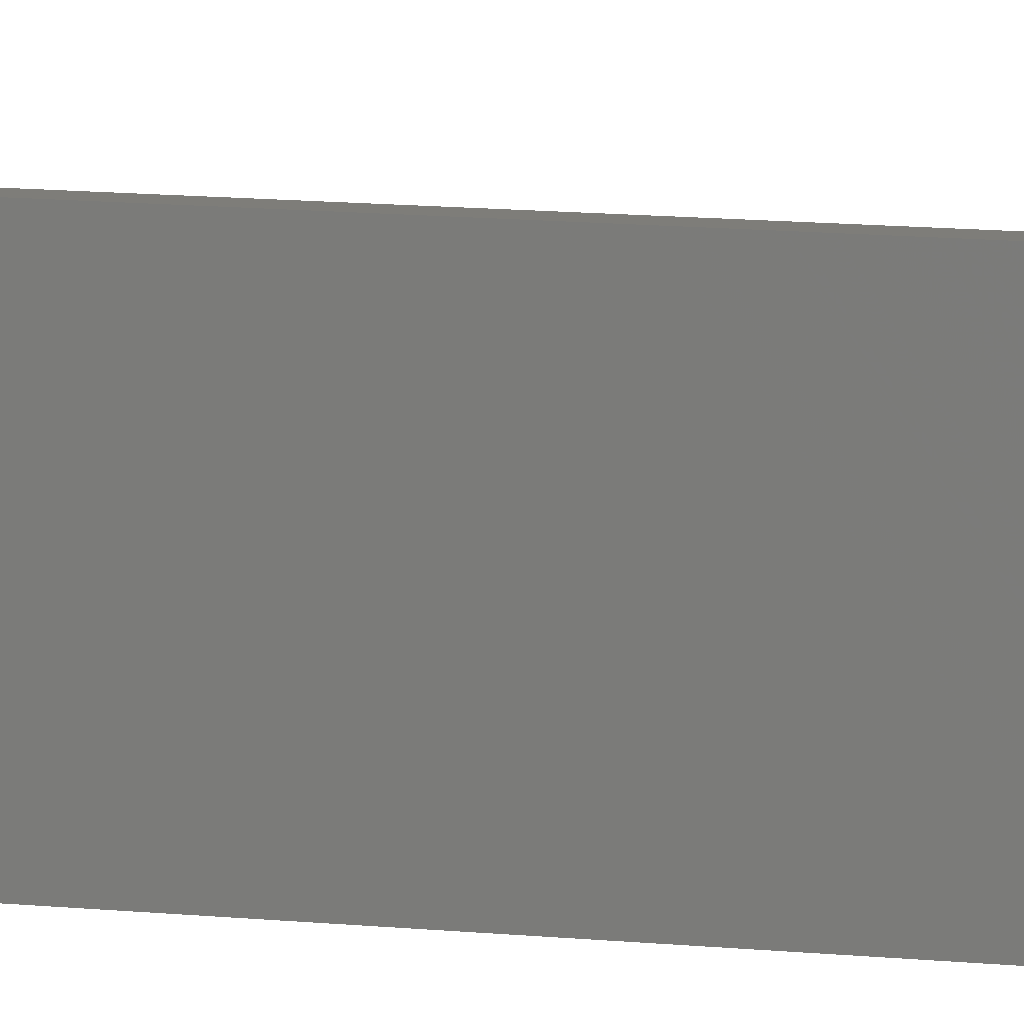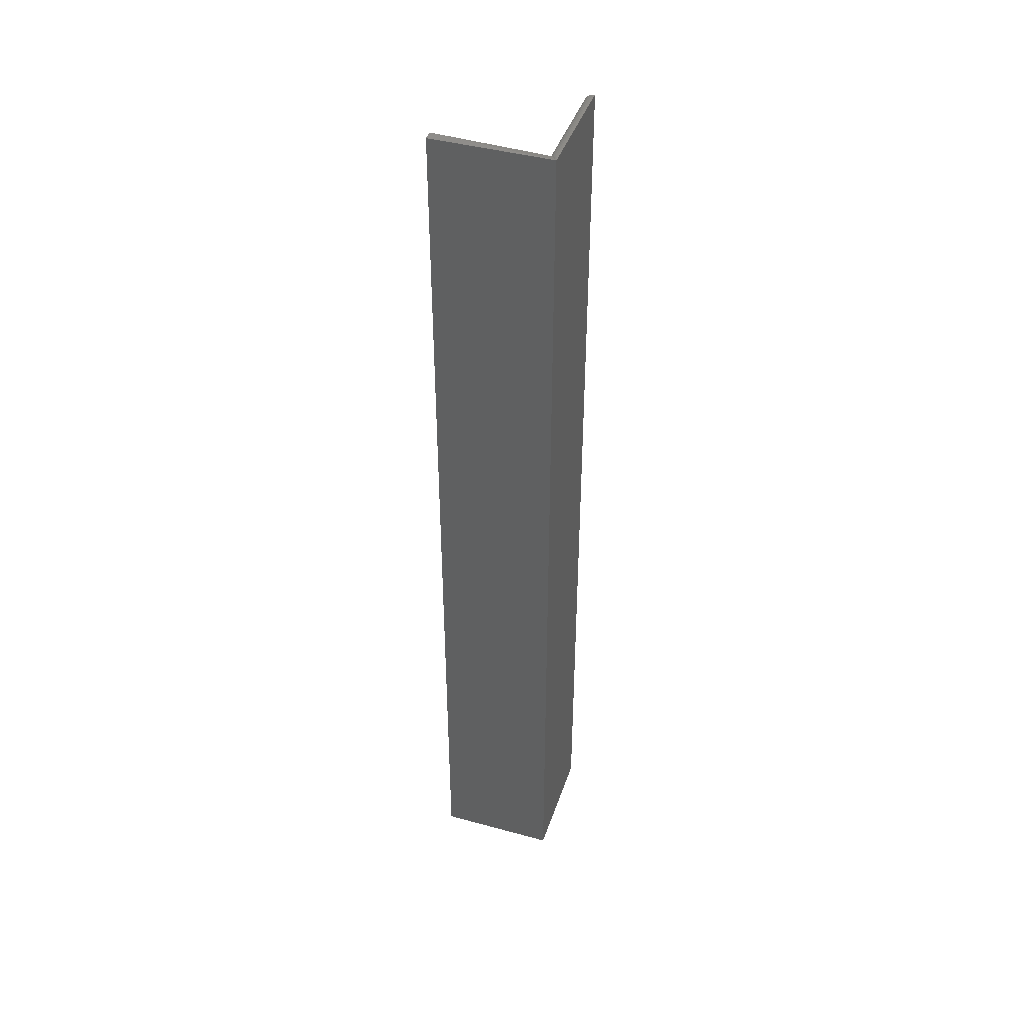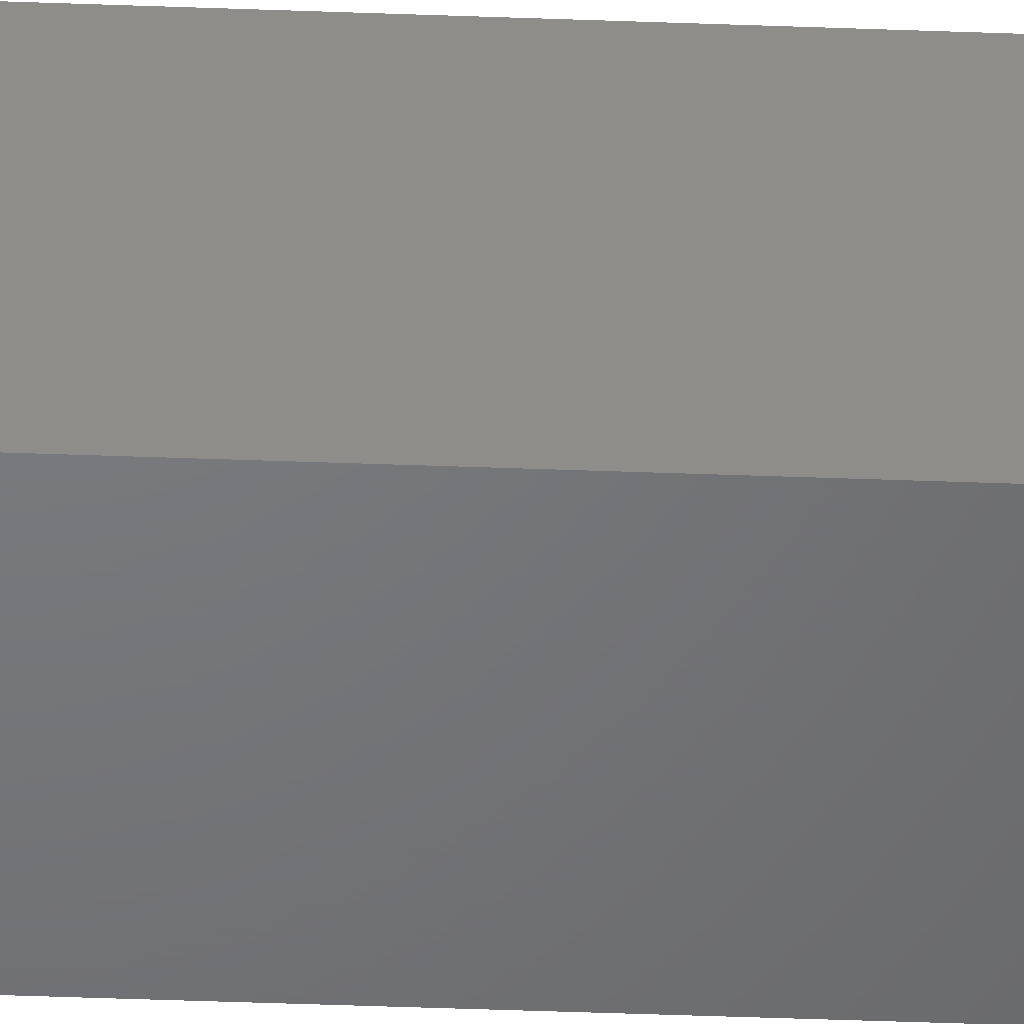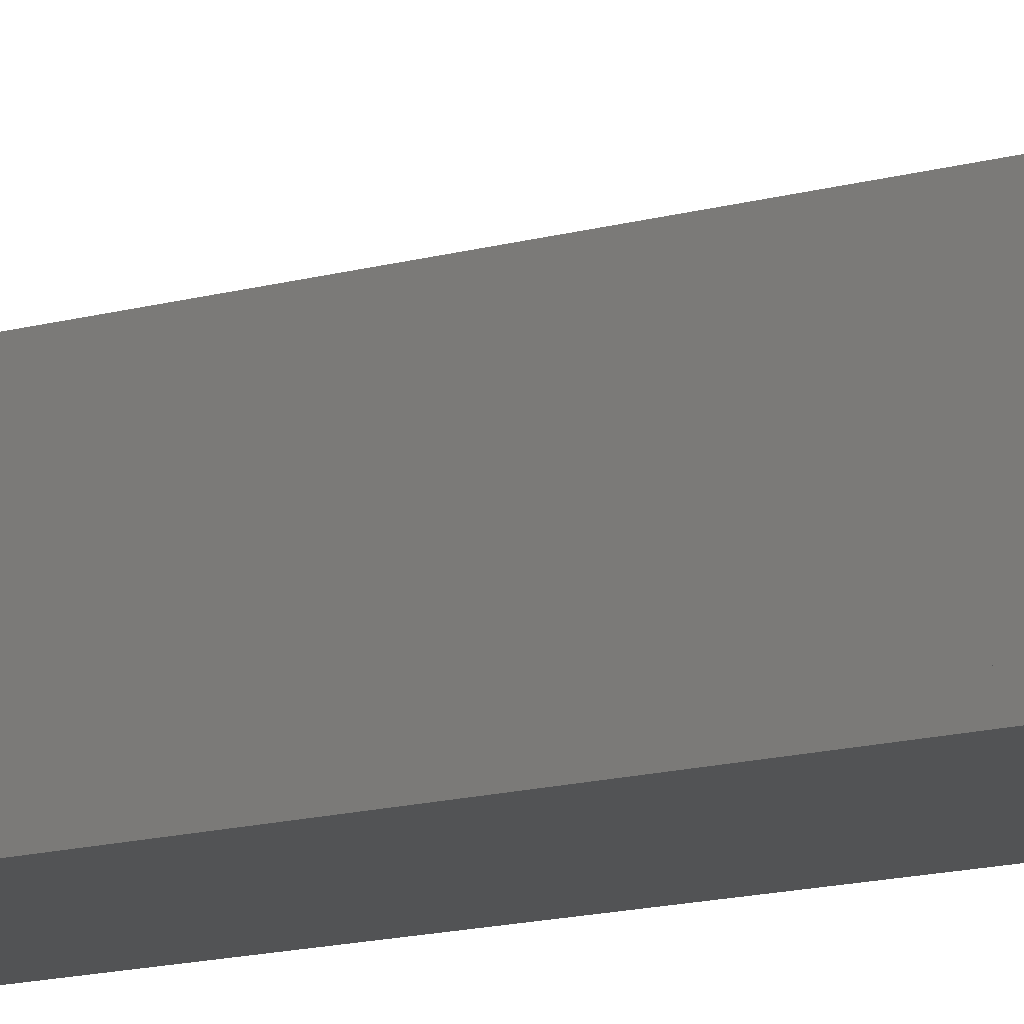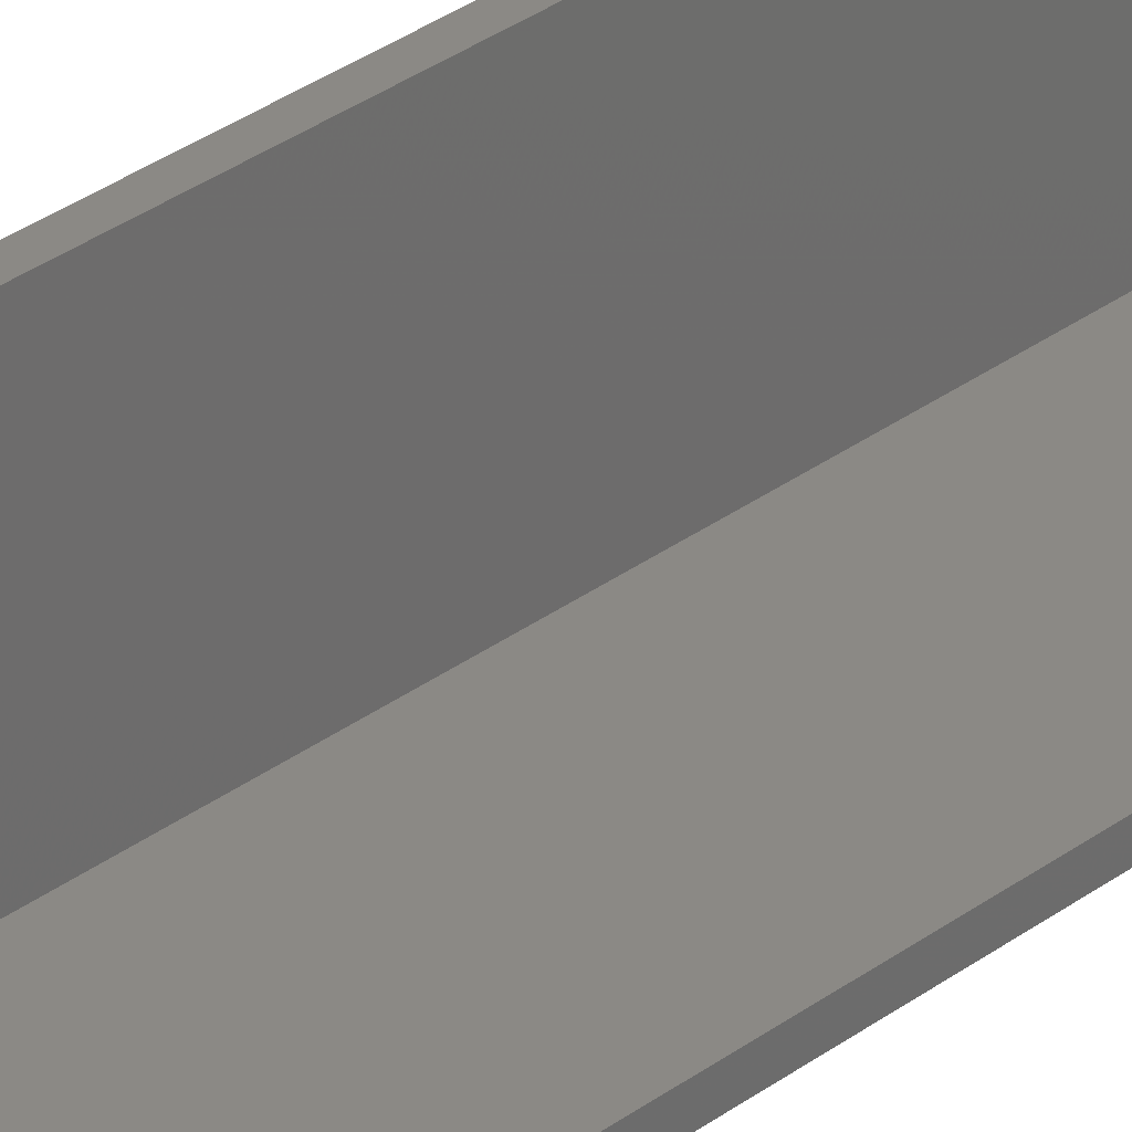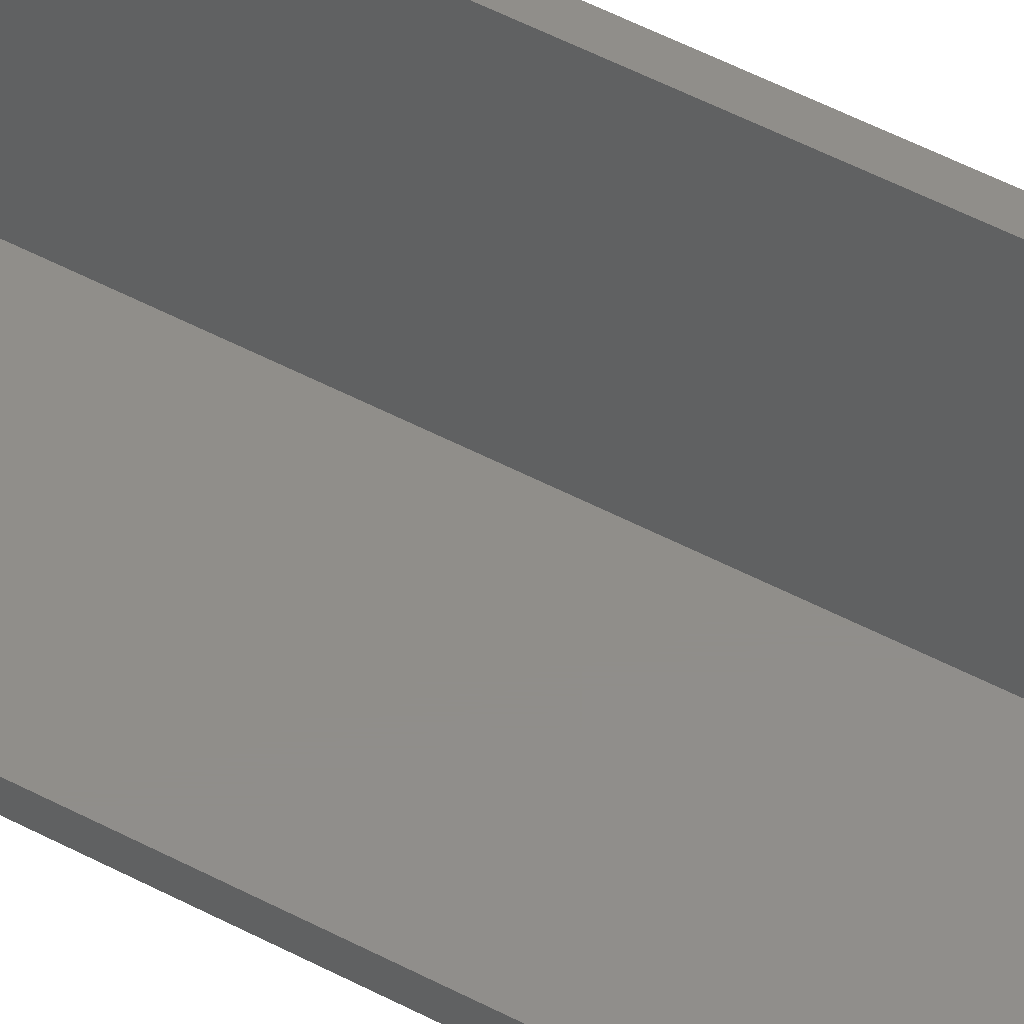
<metadata>
{"format":"stl","ext":"stl","renderer":"f3d","projection":"perspective","resolution":1024,"background":"white","views":[{"elev":10.2,"azim":-74.1,"up":"+Z"},{"elev":42.4,"azim":-161.9,"up":"+Y"},{"elev":-49.8,"azim":-92.3,"up":"+Z"},{"elev":-9.8,"azim":131.8,"up":"+Z"},{"elev":29.7,"azim":41.9,"up":"+Z"},{"elev":46.0,"azim":122.1,"up":"+Z"}]}
</metadata>
<code>
# stl→obj: 27 verts, 50 faces
v 0.09375 0 -5.741e-18
v 0.09375 0 0.007895
v 0.09375 -0.75 -5.741e-18
v 0.09375 -0.75 0.007895
v 0 0 0
v 4.834e-19 0 0.007895
v 0.001606 -0.0001501 0.007895
v 0.003072 -0.0005947 0.007895
v 0.004423 -0.001317 0.007895
v 0.005607 -0.002288 0.007895
v 0.007895 -0.007812 0.09375
v 0.007745 -0.006288 0.09375
v 0.006578 -0.003472 0.09375
v 0.0073 -0.004823 0.09375
v 0.004423 -0.001317 0.09375
v 0.005607 -0.002288 0.09375
v 5.741e-18 -0.75 0.09375
v 0.007895 -0.75 0.09375
v 0.003072 -0.0005947 0.09375
v 0.001606 -0.0001501 0.09375
v 5.204e-18 0 0.09375
v 0.007895 -0.007812 0.007895
v 0.007895 -0.75 0.007895
v 0.006578 -0.003472 0.007895
v 0.0073 -0.004823 0.007895
v 0.007745 -0.006288 0.007895
v 0 -0.75 0
f 1 2 3
f 3 2 4
f 5 6 7
f 5 7 8
f 5 8 9
f 5 9 10
f 5 10 2
f 5 2 1
f 11 12 13
f 13 12 14
f 15 13 16
f 17 18 11
f 17 11 13
f 17 13 15
f 17 15 19
f 17 19 20
f 17 20 21
f 22 11 23
f 23 11 18
f 2 10 24
f 2 24 25
f 2 25 26
f 2 26 22
f 2 22 23
f 2 23 4
f 17 21 27
f 27 21 6
f 27 6 5
f 5 1 27
f 27 1 3
f 6 21 7
f 7 21 20
f 7 20 8
f 8 20 19
f 8 19 9
f 9 19 15
f 9 15 10
f 10 15 16
f 10 16 24
f 24 16 13
f 24 13 25
f 25 13 14
f 25 14 26
f 26 14 12
f 26 12 22
f 22 12 11
f 4 27 3
f 4 23 27
f 23 17 27
f 23 18 17

</code>
